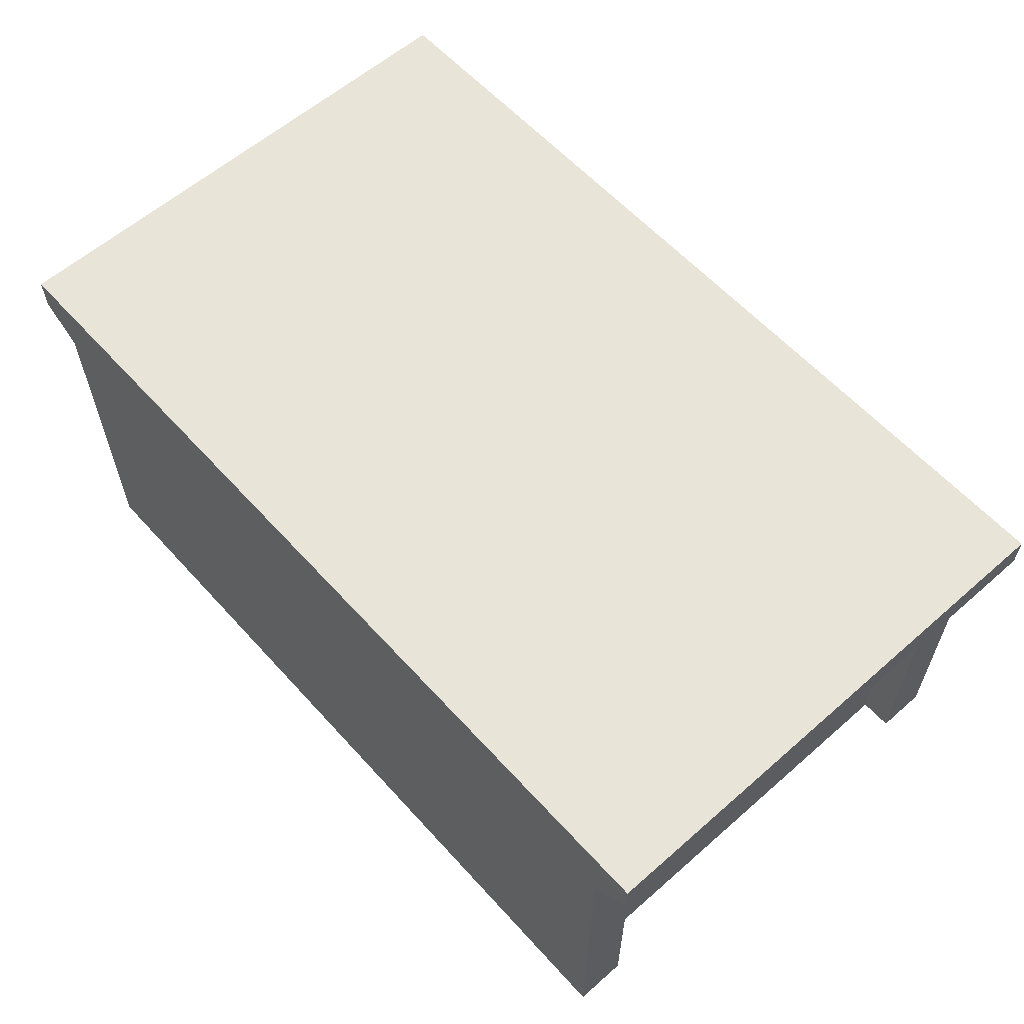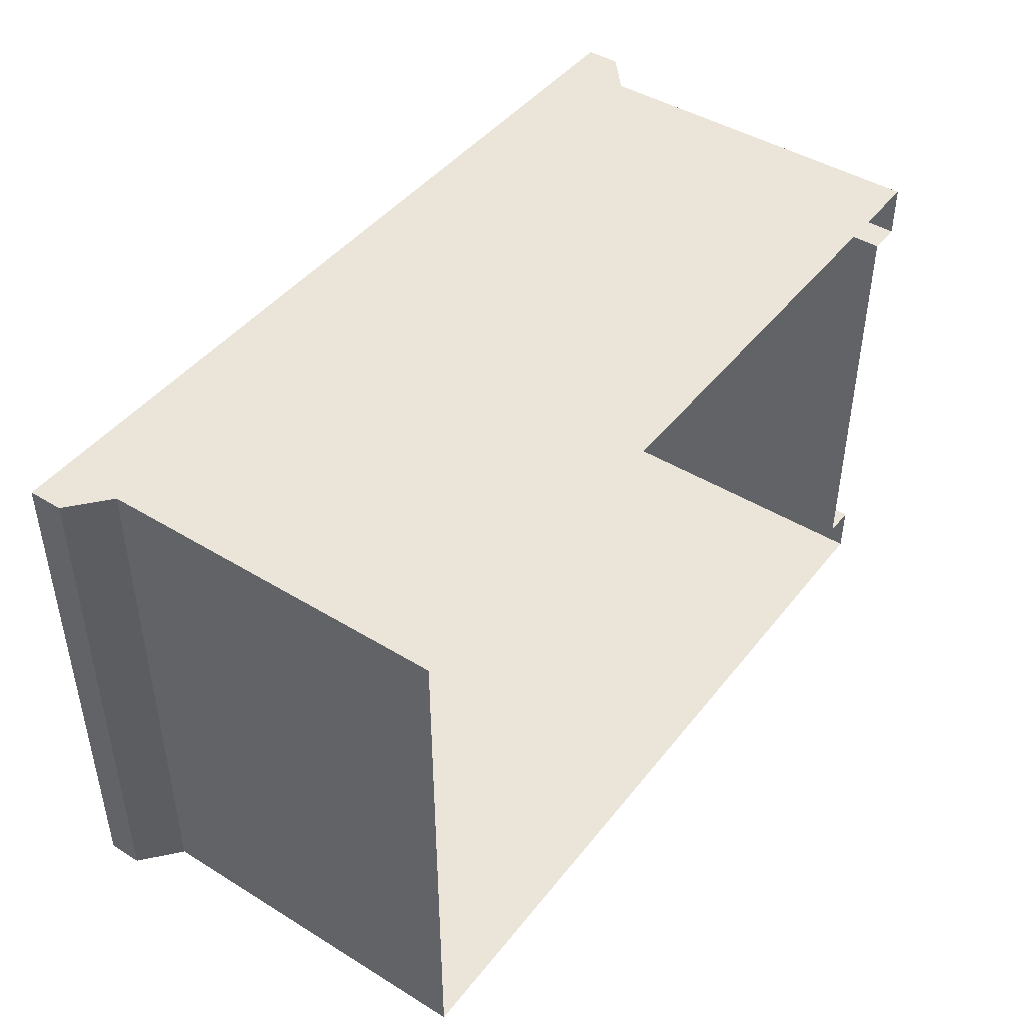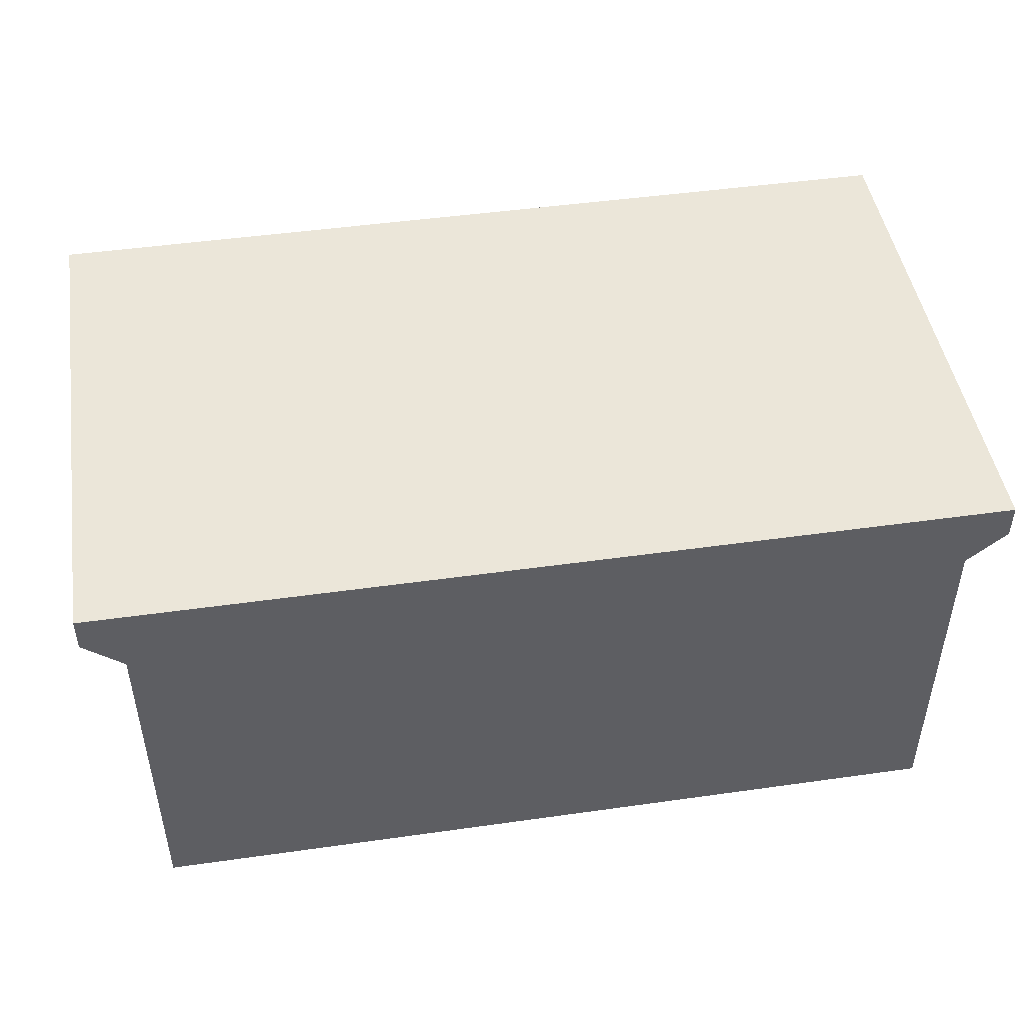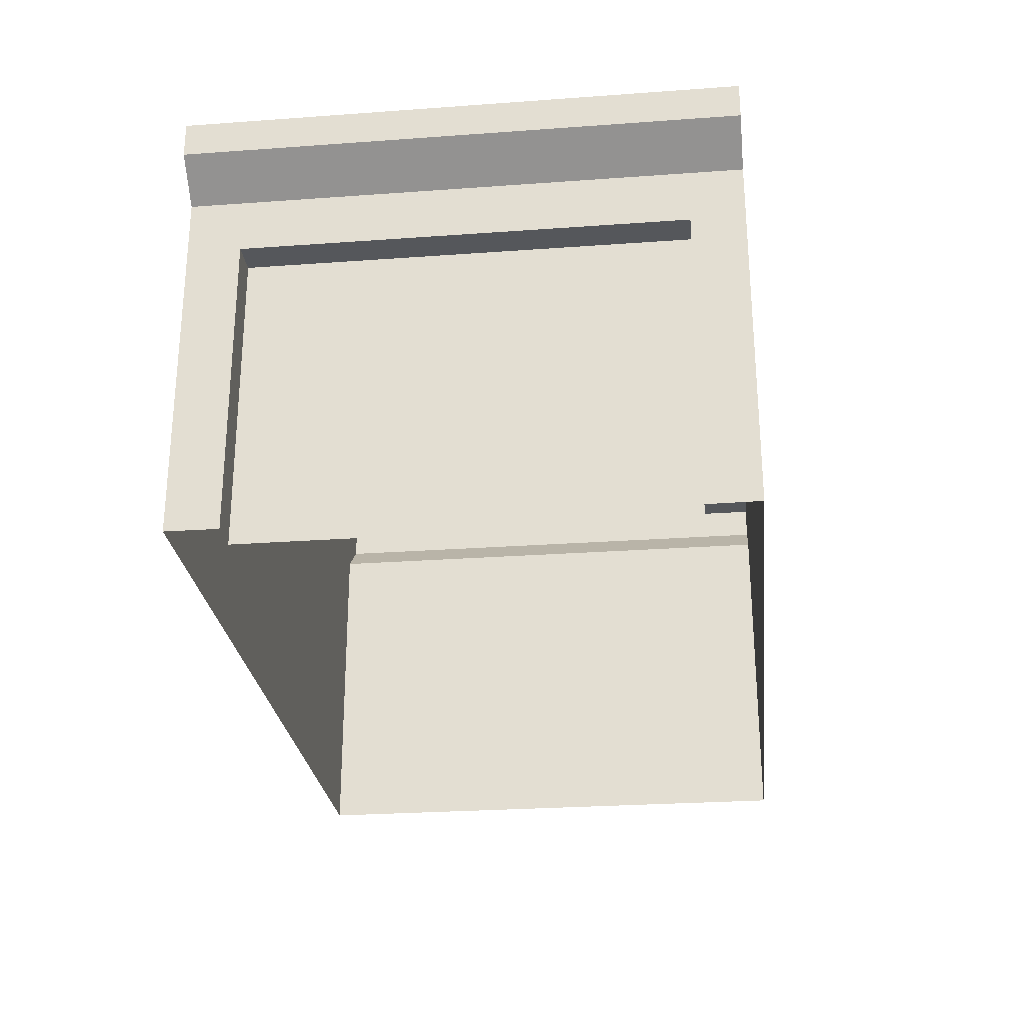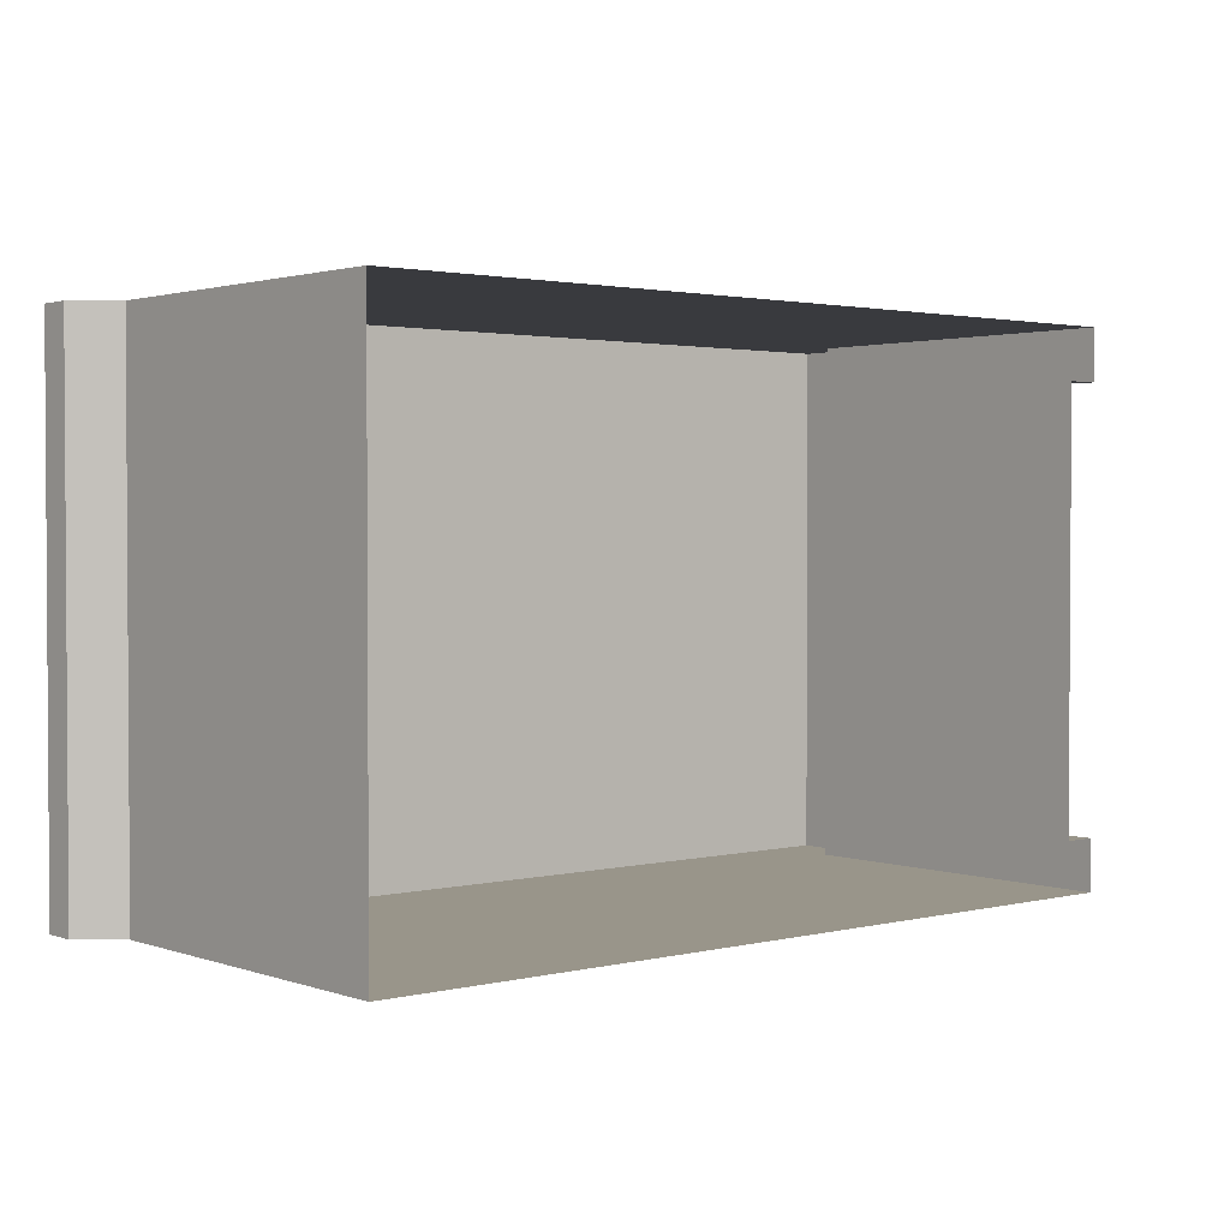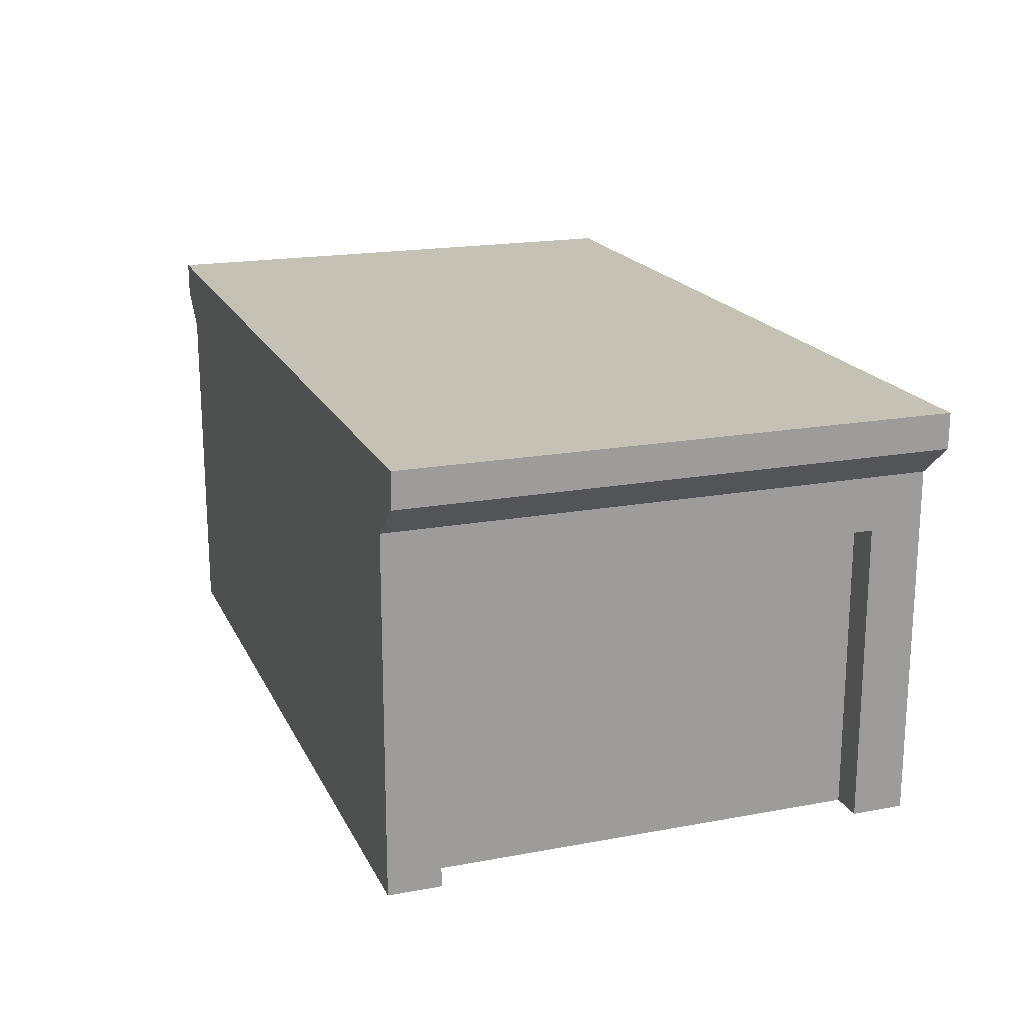
<metadata>
{"format":"obj","ext":"obj","renderer":"f3d","projection":"perspective","resolution":1024,"background":"white","views":[{"elev":59.9,"azim":48.1,"up":"+Y"},{"elev":44.6,"azim":-54.5,"up":"+Z"},{"elev":47.1,"azim":170.9,"up":"+Y"},{"elev":-26.6,"azim":96.5,"up":"+Y"},{"elev":2.0,"azim":-40.3,"up":"+Z"},{"elev":18.7,"azim":70.5,"up":"+Y"}]}
</metadata>
<code>
g default
v -11.63 0.05197 7.526
v 11.63 0.05197 7.526
v -11.63 9.967 7.526
v 11.63 9.967 7.526
v -11.63 9.967 -7.526
v 11.63 9.967 -7.526
v -11.63 0.05197 -7.526
v 11.63 0.05197 -7.526
v -12.73 10.91 7.526
v 12.73 10.91 7.526
v 12.73 10.91 -7.526
v -12.73 10.91 -7.526
v -12.73 11.88 7.526
v 12.73 11.88 7.526
v 12.73 11.88 -7.526
v -12.73 11.88 -7.526
v 11.63 0.04538 -6.067
v 11.63 0.04538 6.067
v 11.63 8.469 -6.067
v 11.63 8.469 6.067
v 10.72 0.04538 -6.067
v 10.72 0.04538 6.067
v 10.72 8.469 -6.067
v 10.72 8.469 6.067
g Garage Buildings_Garage_v1
f 1 2 4 3
f 13 14 15 16
f 5 6 8 7
f 7 1 3 5
f 3 4 10 9
f 4 6 11 10
f 6 5 12 11
f 5 3 9 12
f 9 10 14 13
f 10 11 15 14
f 11 12 16 15
f 12 9 13 16
f 8 6 19 17
f 6 4 20 19
f 4 2 18 20
f 17 19 23 21
f 19 20 24 23
f 20 18 22 24
g default
v 10.72 0.04538 -6.067
v 10.72 8.469 -6.067
v 10.72 8.469 6.067
v 10.72 0.04538 6.067
g Buildings_Garage_v1 Door
f 28 25 26 27

</code>
